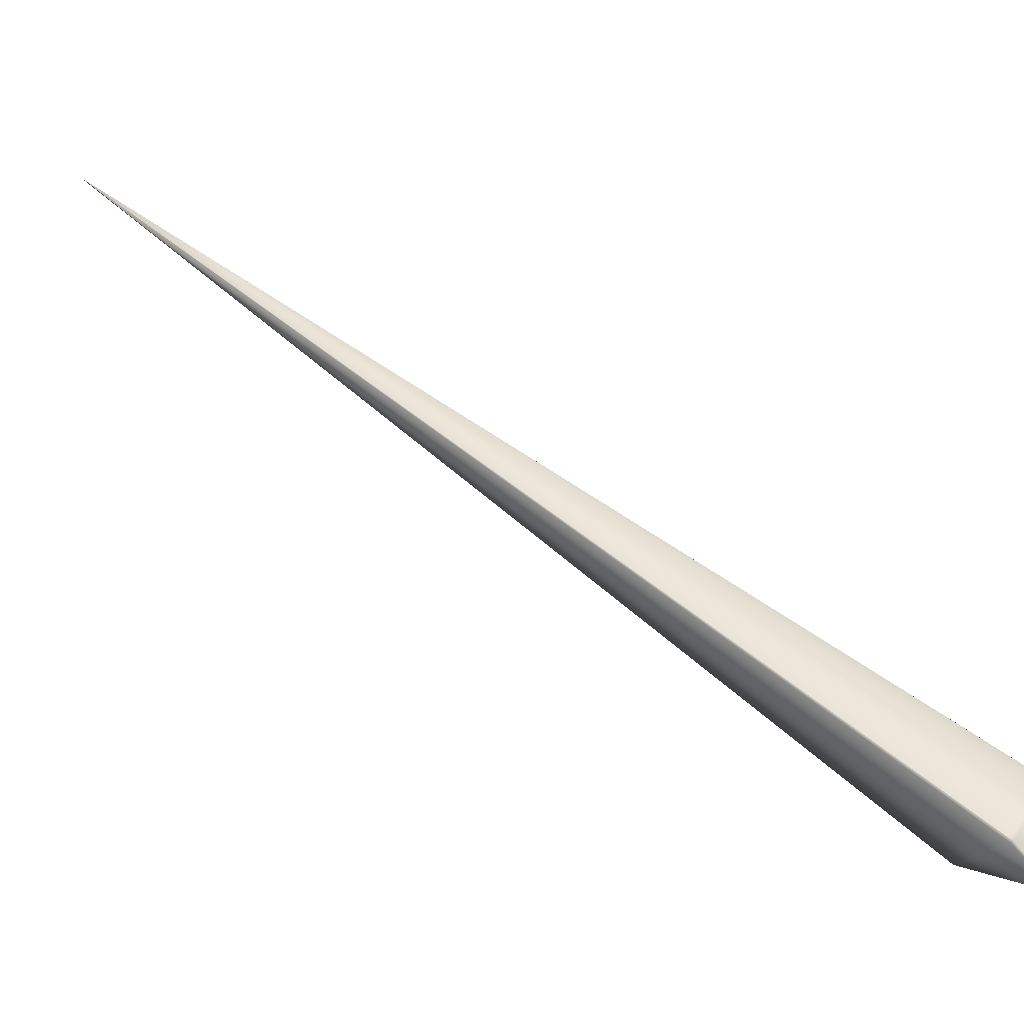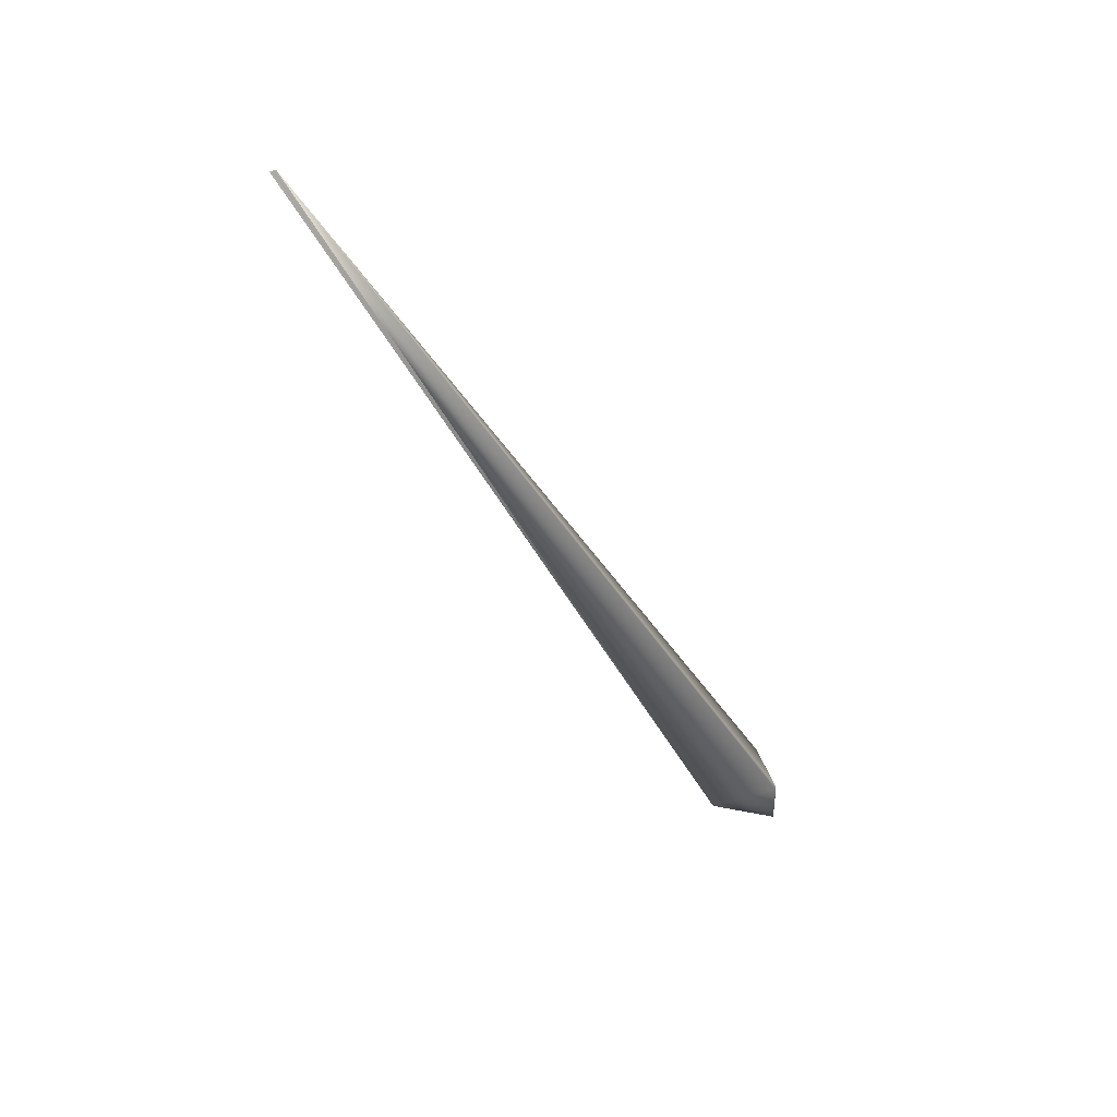
<metadata>
{"format":"obj","ext":"obj","renderer":"f3d","projection":"perspective","resolution":1024,"background":"white","views":[{"elev":-76.0,"azim":69.7,"up":"+Y"},{"elev":68.6,"azim":-69.3,"up":"+Z"}]}
</metadata>
<code>
v 0.1292 0.6075 0.8797
v -0.05343 0.06363 0.01395
v -0.002172 -0.001619 0
v 0.1291 0.6076 0.8797
v 0.1291 0.6077 0.8796
v 0.129 0.6078 0.8796
v 0.129 0.6079 0.8796
v 0.1289 0.608 0.8795
v 0.1288 0.6081 0.8795
v 0.1288 0.6082 0.8794
v 0.1287 0.6083 0.8794
v 0.1287 0.6084 0.8794
v 0.1286 0.6085 0.8793
v 0.1286 0.6086 0.8793
v 0.1285 0.6087 0.8793
v 0.1285 0.6087 0.8792
v 0.1284 0.6088 0.8792
v 0.1284 0.6089 0.8792
v 0.1283 0.609 0.8791
v 0.1283 0.6091 0.8791
v 0.1282 0.6092 0.8791
v 0.1282 0.6093 0.879
v 0.1282 0.6094 0.879
v 0.1281 0.6095 0.8789
v 0.1281 0.6096 0.8789
v 0.128 0.6096 0.8789
v 0.128 0.6097 0.8788
v 0.128 0.6098 0.8788
v 0.1279 0.6099 0.8788
v 0.1279 0.61 0.8787
v 0.1278 0.6101 0.8787
v 0.1278 0.6102 0.8787
v 0.1278 0.6103 0.8786
v 0.1277 0.6104 0.8786
v 0.1277 0.6104 0.8786
v 0.1277 0.6105 0.8785
v 0.1276 0.6106 0.8785
v 0.1276 0.6107 0.8785
v 0.1276 0.6108 0.8784
v 0.1275 0.6109 0.8784
v 0.1275 0.6109 0.8783
v 0.1275 0.611 0.8783
v 0.1275 0.6111 0.8783
v 0.1274 0.6112 0.8782
v 0.1274 0.6113 0.8782
v 0.1274 0.6114 0.8782
v 0.1274 0.6114 0.8781
v 0.1273 0.6115 0.8781
v 0.1273 0.6116 0.8781
v 0.1273 0.6117 0.878
v 0.1273 0.6118 0.878
v 0.1272 0.6118 0.878
v 0.1272 0.6119 0.8779
v 0.1272 0.612 0.8779
v 0.1272 0.6121 0.8778
v 0.1272 0.6121 0.8778
v 0.1272 0.6122 0.8778
v 0.1271 0.6123 0.8777
v 0.1271 0.6123 0.8777
v 0.1271 0.6124 0.8777
v 0.1271 0.6125 0.8776
v 0.1271 0.6125 0.8776
v 0.1271 0.6126 0.8776
v 0.1271 0.6126 0.8775
v 0.1271 0.6127 0.8775
v 0.127 0.6128 0.8775
v 0.127 0.6128 0.8774
v 0.127 0.6129 0.8774
v 0.127 0.6129 0.8774
v 0.127 0.613 0.8773
v 0.127 0.613 0.8773
v 0.127 0.613 0.8773
v 0.127 0.6131 0.8773
v 0.127 0.6131 0.8772
v 0.127 0.6132 0.8772
v 0.127 0.6132 0.8772
v 0.127 0.6132 0.8772
v 0.127 0.6133 0.8771
v 0.127 0.6133 0.8771
v 0.127 0.6133 0.8771
v 0.127 0.6134 0.8771
v 0.127 0.6134 0.877
v 0.127 0.6134 0.877
v 0.1269 0.6135 0.877
v 0.1269 0.6135 0.877
v 0.1269 0.6135 0.877
v 0.1269 0.6135 0.877
v 0.1269 0.6136 0.8769
v 0.1269 0.6136 0.8769
v 0.1269 0.6136 0.8769
v 0.1269 0.6136 0.8769
v 0.1269 0.6136 0.8769
v 0.1269 0.6136 0.8769
v 0.1269 0.6136 0.8769
v 0.1269 0.6137 0.8769
v 0.1269 0.6137 0.8769
v 0.1269 0.6137 0.8768
v 0.1269 0.6137 0.8768
v 0.1269 0.6137 0.8768
v 0.04367 0.037 -0.01939
v 0.001002 0.000159 0.002561
v 0.000732 -5.8e-05 0.002627
v 0.03721 0.03766 -0.02928
v -0.01889 -0.002998 -0.04829
v -0.02437 -0.01067 -0.04468
v -0.0243 -0.01056 -0.04475
v -0.02423 -0.01046 -0.04481
v -0.02416 -0.01035 -0.04487
v -0.02409 -0.01025 -0.04493
v -0.02402 -0.01015 -0.04499
v -0.02395 -0.01004 -0.04505
v -0.02388 -0.00994 -0.04511
v -0.02381 -0.009836 -0.04517
v -0.02375 -0.009733 -0.04523
v -0.02368 -0.009629 -0.04528
v -0.02361 -0.009525 -0.04534
v -0.02354 -0.009421 -0.0454
v -0.02347 -0.009317 -0.04546
v -0.0234 -0.009213 -0.04551
v -0.02333 -0.009109 -0.04557
v -0.02326 -0.009005 -0.04563
v -0.02319 -0.008901 -0.04569
v -0.02312 -0.008797 -0.04574
v -0.02305 -0.008693 -0.0458
v -0.02297 -0.008589 -0.04585
v -0.0229 -0.008485 -0.04591
v -0.02283 -0.008381 -0.04596
v -0.02276 -0.008277 -0.04601
v -0.02269 -0.008173 -0.04607
v -0.02262 -0.00807 -0.04612
v -0.02255 -0.007966 -0.04617
v -0.02248 -0.007862 -0.04623
v -0.02241 -0.007758 -0.04628
v -0.02233 -0.007654 -0.04633
v -0.02226 -0.00755 -0.04638
v -0.02219 -0.007447 -0.04643
v -0.02212 -0.007343 -0.04648
v -0.02204 -0.007239 -0.04653
v -0.02197 -0.007136 -0.04658
v -0.0219 -0.007032 -0.04663
v -0.02183 -0.006929 -0.04668
v -0.02175 -0.006825 -0.04673
v -0.02168 -0.006722 -0.04678
v -0.02161 -0.006618 -0.04683
v -0.02153 -0.006515 -0.04688
v -0.02146 -0.006411 -0.04692
v -0.02138 -0.006308 -0.04697
v -0.02131 -0.006205 -0.04702
v -0.02124 -0.006102 -0.04706
v -0.02116 -0.005999 -0.04711
v -0.02109 -0.005896 -0.04715
v -0.02101 -0.005793 -0.0472
v -0.02094 -0.00569 -0.04724
v -0.02086 -0.005587 -0.04729
v -0.02079 -0.005485 -0.04733
v -0.02071 -0.005384 -0.04737
v -0.02064 -0.005285 -0.04741
v -0.02057 -0.005189 -0.04745
v -0.0205 -0.005095 -0.04749
v -0.05074 0.06554 0.01491
v -0.05069 0.06557 0.01493
v -0.02043 -0.005003 -0.04753
v -0.05064 0.06561 0.01494
v -0.02037 -0.004913 -0.04757
v -0.05058 0.06564 0.01496
v -0.0203 -0.004825 -0.0476
v -0.05053 0.06567 0.01497
v -0.02023 -0.004739 -0.04764
v -0.05048 0.06571 0.01498
v -0.02017 -0.004655 -0.04767
v -0.05044 0.06574 0.01499
v -0.02011 -0.004574 -0.0477
v -0.05039 0.06577 0.01501
v -0.02005 -0.004494 -0.04774
v -0.05034 0.0658 0.01502
v -0.01999 -0.004417 -0.04777
v -0.0503 0.06583 0.01503
v -0.01994 -0.004342 -0.0478
v -0.05025 0.06586 0.01504
v -0.01988 -0.004269 -0.04782
v -0.05021 0.06589 0.01505
v -0.01983 -0.004198 -0.04785
v -0.05017 0.06592 0.01506
v -0.01977 -0.004129 -0.04788
v -0.05013 0.06594 0.01507
v -0.01972 -0.004062 -0.0479
v -0.05008 0.06597 0.01508
v -0.01967 -0.003997 -0.04793
v -0.05005 0.06599 0.01509
v -0.01962 -0.003934 -0.04795
v -0.05001 0.06602 0.0151
v -0.01958 -0.003873 -0.04797
v -0.04997 0.06604 0.01511
v -0.01953 -0.003815 -0.048
v -0.04994 0.06606 0.01512
v -0.01949 -0.003758 -0.04802
v -0.0499 0.06609 0.01513
v -0.01945 -0.003704 -0.04804
v -0.04987 0.06611 0.01514
v -0.01941 -0.003651 -0.04806
v -0.04984 0.06613 0.01515
v -0.01937 -0.003601 -0.04808
v -0.04981 0.06614 0.01515
v -0.01933 -0.003552 -0.04809
v -0.04978 0.06616 0.01516
v -0.01929 -0.003506 -0.04811
v -0.04975 0.06618 0.01517
v -0.01926 -0.003462 -0.04813
v -0.04972 0.0662 0.01517
v -0.01923 -0.00342 -0.04814
v -0.0497 0.06621 0.01518
v -0.01919 -0.003379 -0.04816
v -0.04967 0.06623 0.01518
v -0.01917 -0.003341 -0.04817
v -0.04965 0.06624 0.01519
v -0.01914 -0.003305 -0.04818
v -0.04963 0.06626 0.01519
v -0.01911 -0.003271 -0.0482
v -0.04961 0.06627 0.0152
v -0.01908 -0.003239 -0.04821
v -0.04959 0.06628 0.0152
v -0.01906 -0.003209 -0.04822
v -0.04957 0.06629 0.01521
v -0.01904 -0.003181 -0.04823
v -0.04955 0.0663 0.01521
v -0.01902 -0.003154 -0.04824
v -0.04954 0.06631 0.01521
v -0.019 -0.00313 -0.04825
v -0.04953 0.06632 0.01522
v -0.01898 -0.003108 -0.04825
v -0.04951 0.06633 0.01522
v -0.01897 -0.003088 -0.04826
v -0.0495 0.06634 0.01522
v -0.01895 -0.00307 -0.04827
v -0.04949 0.06634 0.01523
v -0.01894 -0.003054 -0.04827
v -0.04949 0.06635 0.01523
v -0.01893 -0.00304 -0.04828
v -0.04946 0.06636 0.01523
v -0.01892 -0.003028 -0.04828
v 0.1269 0.6137 0.8768
v -0.01891 -0.003018 -0.04828
v 0.1269 0.6137 0.8768
v -0.0189 -0.00301 -0.04829
v 0.1269 0.6137 0.8768
v -0.0189 -0.003004 -0.04829
v 0.0373 0.03768 -0.02915
v 0.0389 0.03783 -0.02676
v 0.03898 0.03784 -0.02662
v 0.03907 0.03784 -0.02649
v 0.03916 0.03784 -0.02636
v 0.03925 0.03784 -0.02622
v 0.03934 0.03784 -0.02609
v 0.03943 0.03784 -0.02596
v 0.03951 0.03784 -0.02583
v 0.0396 0.03784 -0.02569
v 0.03969 0.03784 -0.02556
v 0.03978 0.03783 -0.02542
v 0.03986 0.03783 -0.02529
v 0.03995 0.03782 -0.02516
v 0.04004 0.03782 -0.02503
v 0.04013 0.03781 -0.02489
v 0.04022 0.03781 -0.02476
v 0.0403 0.0378 -0.02463
v 0.04039 0.03779 -0.02449
v 0.04048 0.03778 -0.02436
v 0.04056 0.03778 -0.02423
v 0.04065 0.03777 -0.02409
v 0.04074 0.03776 -0.02396
v 0.04083 0.03775 -0.02383
v 0.04091 0.03773 -0.0237
v 0.041 0.03772 -0.02356
v 0.04109 0.03771 -0.02343
v 0.04117 0.03769 -0.0233
v 0.04126 0.03768 -0.02317
v 0.04134 0.03767 -0.02303
v 0.04143 0.03765 -0.0229
v 0.04152 0.03764 -0.02277
v 0.0416 0.03762 -0.02263
v 0.04169 0.0376 -0.0225
v 0.04193 0.03755 -0.02213
v 0.04201 0.03753 -0.02201
v 0.04208 0.03751 -0.02189
v 0.04215 0.03749 -0.02178
v 0.04222 0.03748 -0.02167
v 0.04229 0.03746 -0.02156
v 0.04236 0.03744 -0.02145
v 0.04243 0.03742 -0.02135
v 0.04249 0.0374 -0.02125
v 0.04256 0.03739 -0.02115
v 0.04262 0.03737 -0.02106
v 0.04268 0.03735 -0.02096
v 0.04273 0.03733 -0.02087
v 0.04279 0.03732 -0.02079
v 0.04284 0.0373 -0.0207
v 0.0429 0.03728 -0.02062
v 0.04294 0.03727 -0.02054
v 0.04299 0.03725 -0.02046
v 0.04304 0.03723 -0.02039
v 0.04309 0.03722 -0.02032
v 0.04313 0.0372 -0.02025
v 0.04317 0.03719 -0.02018
v 0.04321 0.03717 -0.02012
v 0.04325 0.03716 -0.02006
v 0.04329 0.03715 -0.02
v 0.04332 0.03714 -0.01995
v 0.04335 0.03712 -0.01989
v 0.04339 0.03711 -0.01984
v 0.04342 0.0371 -0.0198
v 0.04344 0.03709 -0.01975
v 0.04347 0.03708 -0.01971
v 0.0435 0.03707 -0.01967
v 0.04352 0.03706 -0.01963
v 0.04354 0.03705 -0.0196
v 0.04356 0.03705 -0.01957
v 0.04358 0.03704 -0.01954
v 0.0436 0.03703 -0.01951
v 0.04361 0.03703 -0.01949
v 0.000885 -0.001516 -0.000899
v 0.03739 0.03769 -0.02901
v 0.03881 0.03783 -0.02689
v 0.03748 0.03771 -0.02888
v 0.03872 0.03783 -0.02702
v 0.03757 0.03772 -0.02875
v 0.03863 0.03782 -0.02715
v 0.03765 0.03773 -0.02862
v 0.03854 0.03782 -0.02729
v 0.03774 0.03774 -0.02848
v 0.03783 0.03775 -0.02835
v 0.03837 0.0378 -0.02755
v 0.03845 0.03781 -0.02742
v 0.03792 0.03776 -0.02822
v 0.03828 0.0378 -0.02769
v 0.03801 0.03777 -0.02808
v 0.03819 0.03779 -0.02782
v 0.0381 0.03778 -0.02795
v 0.04177 0.03758 -0.02238
v 0.04185 0.03757 -0.02225
v -0.0189 -0.003 -0.04829
v 0.04362 0.03702 -0.01947
v 0.04364 0.03702 -0.01945
v 0.04365 0.03701 -0.01943
v -0.04948 0.06635 0.01523
v 0.04365 0.03701 -0.01942
v 0.04366 0.03701 -0.01941
v 0.04367 0.03701 -0.0194
v 0.04367 0.037 -0.01939
f 1 2 3
f 1 4 2
f 1 5 4
f 1 6 5
f 1 7 6
f 1 8 7
f 1 9 8
f 1 10 9
f 1 11 10
f 1 12 11
f 1 13 12
f 1 14 13
f 1 15 14
f 1 16 15
f 1 17 16
f 1 18 17
f 1 19 18
f 1 20 19
f 1 21 20
f 1 22 21
f 1 23 22
f 1 24 23
f 1 25 24
f 1 26 25
f 1 27 26
f 1 28 27
f 1 29 28
f 1 30 29
f 1 31 30
f 1 32 31
f 1 33 32
f 1 34 33
f 1 35 34
f 1 36 35
f 1 37 36
f 1 38 37
f 1 39 38
f 1 40 39
f 1 41 40
f 1 42 41
f 1 43 42
f 1 44 43
f 1 45 44
f 1 46 45
f 1 47 46
f 1 48 47
f 1 49 48
f 1 50 49
f 1 51 50
f 1 52 51
f 1 53 52
f 1 54 53
f 1 55 54
f 1 56 55
f 1 57 56
f 1 58 57
f 1 59 58
f 1 60 59
f 1 61 60
f 1 62 61
f 1 63 62
f 1 64 63
f 1 65 64
f 1 66 65
f 1 67 66
f 1 68 67
f 1 69 68
f 1 70 69
f 1 71 70
f 1 72 71
f 1 73 72
f 1 74 73
f 1 75 74
f 1 76 75
f 1 77 76
f 1 78 77
f 1 79 78
f 1 80 79
f 1 81 80
f 1 82 81
f 1 83 82
f 1 84 83
f 1 85 84
f 1 86 85
f 1 87 86
f 1 88 87
f 1 89 88
f 1 90 89
f 1 91 90
f 1 92 91
f 1 93 92
f 1 94 93
f 1 95 94
f 1 96 95
f 1 97 96
f 1 98 97
f 1 99 98
f 1 100 99
f 1 101 100
f 1 102 101
f 1 3 102
f 2 103 104
f 2 105 3
f 2 4 5
f 2 106 105
f 2 5 6
f 2 107 106
f 2 6 7
f 2 108 107
f 2 7 8
f 2 109 108
f 2 8 9
f 2 110 109
f 2 9 10
f 2 111 110
f 2 10 11
f 2 112 111
f 2 11 12
f 2 113 112
f 2 12 13
f 2 114 113
f 2 13 14
f 2 115 114
f 2 14 15
f 2 116 115
f 2 15 16
f 2 117 116
f 2 16 17
f 2 118 117
f 2 17 18
f 2 119 118
f 2 18 19
f 2 120 119
f 2 19 20
f 2 121 120
f 2 20 21
f 2 122 121
f 2 21 22
f 2 123 122
f 2 22 23
f 2 124 123
f 2 23 24
f 2 125 124
f 2 24 25
f 2 126 125
f 2 25 26
f 2 127 126
f 2 26 27
f 2 128 127
f 2 27 28
f 2 129 128
f 2 28 29
f 2 130 129
f 2 29 30
f 2 131 130
f 2 30 31
f 2 132 131
f 2 31 32
f 2 133 132
f 2 32 33
f 2 134 133
f 2 33 34
f 2 135 134
f 2 34 35
f 2 136 135
f 2 35 36
f 2 137 136
f 2 36 37
f 2 138 137
f 2 37 38
f 2 139 138
f 2 38 39
f 2 140 139
f 2 39 40
f 2 141 140
f 2 40 41
f 2 142 141
f 2 41 42
f 2 143 142
f 2 42 43
f 2 144 143
f 2 43 44
f 2 145 144
f 2 44 45
f 2 146 145
f 2 45 46
f 2 147 146
f 2 46 47
f 2 148 147
f 2 47 48
f 2 149 148
f 2 48 49
f 2 150 149
f 2 49 50
f 2 151 150
f 2 50 51
f 2 152 151
f 2 51 52
f 2 153 152
f 2 52 53
f 2 154 153
f 2 53 54
f 2 155 154
f 2 54 55
f 2 156 155
f 2 55 56
f 2 157 156
f 2 56 57
f 2 158 157
f 2 57 58
f 2 159 158
f 2 58 59
f 2 160 161
f 2 162 159
f 2 59 60
f 2 161 163
f 2 164 162
f 2 60 61
f 2 163 165
f 2 166 164
f 2 61 62
f 2 165 167
f 2 168 166
f 2 62 63
f 2 167 169
f 2 170 168
f 2 63 64
f 2 169 171
f 2 172 170
f 2 64 65
f 2 171 173
f 2 174 172
f 2 65 66
f 2 173 175
f 2 176 174
f 2 66 67
f 2 175 177
f 2 178 176
f 2 67 68
f 2 177 179
f 2 180 178
f 2 68 69
f 2 179 181
f 2 182 180
f 2 69 70
f 2 181 183
f 2 184 182
f 2 70 71
f 2 183 185
f 2 186 184
f 2 71 72
f 2 185 187
f 2 188 186
f 2 72 73
f 2 187 189
f 2 190 188
f 2 73 74
f 2 189 191
f 2 192 190
f 2 74 75
f 2 191 193
f 2 194 192
f 2 75 76
f 2 193 195
f 2 196 194
f 2 76 77
f 2 195 197
f 2 198 196
f 2 77 78
f 2 197 199
f 2 200 198
f 2 78 79
f 2 199 201
f 2 202 200
f 2 79 80
f 2 201 203
f 2 204 202
f 2 80 81
f 2 203 205
f 2 206 204
f 2 81 82
f 2 205 207
f 2 208 206
f 2 82 83
f 2 207 209
f 2 210 208
f 2 83 84
f 2 209 211
f 2 212 210
f 2 84 85
f 2 211 213
f 2 214 212
f 2 85 86
f 2 213 215
f 2 216 214
f 2 86 87
f 2 215 217
f 2 218 216
f 2 87 88
f 2 217 219
f 2 220 218
f 2 88 89
f 2 219 221
f 2 222 220
f 2 89 90
f 2 221 223
f 2 224 222
f 2 90 91
f 2 223 225
f 2 226 224
f 2 91 92
f 2 225 227
f 2 228 226
f 2 92 93
f 2 227 229
f 2 230 228
f 2 93 94
f 2 229 231
f 2 232 230
f 2 94 95
f 2 231 233
f 2 234 232
f 2 95 96
f 2 233 235
f 2 236 234
f 2 96 97
f 2 235 237
f 2 238 236
f 2 97 98
f 2 237 239
f 2 240 238
f 2 98 241
f 2 242 240
f 2 241 243
f 2 244 242
f 2 243 245
f 2 246 244
f 2 245 99
f 2 99 160
f 2 239 103
f 2 104 246
f 103 247 248
f 103 248 249
f 103 249 250
f 103 250 251
f 103 251 252
f 103 252 253
f 103 253 254
f 103 254 255
f 103 255 256
f 103 256 257
f 103 257 258
f 103 258 259
f 103 259 260
f 103 260 261
f 103 261 262
f 103 262 263
f 103 263 264
f 103 264 265
f 103 265 266
f 103 266 267
f 103 267 268
f 103 268 269
f 103 269 270
f 103 270 271
f 103 271 272
f 103 272 273
f 103 273 274
f 103 274 275
f 103 275 276
f 103 276 277
f 103 152 153
f 103 277 278
f 103 153 154
f 103 278 279
f 103 154 155
f 103 279 280
f 103 155 104
f 103 280 281
f 103 281 282
f 103 282 283
f 103 283 284
f 103 284 285
f 103 285 286
f 103 286 287
f 103 287 288
f 103 288 289
f 103 289 290
f 103 290 291
f 103 291 292
f 103 292 293
f 103 293 294
f 103 294 295
f 103 295 296
f 103 296 297
f 103 297 298
f 103 298 299
f 103 299 300
f 103 300 301
f 103 301 302
f 103 302 303
f 103 303 304
f 103 304 305
f 103 305 306
f 103 306 307
f 103 307 308
f 103 308 309
f 103 309 310
f 103 310 311
f 103 311 312
f 103 312 313
f 103 313 314
f 103 314 315
f 103 315 316
f 103 316 317
f 103 317 318
f 103 318 100
f 103 99 247
f 103 239 99
f 103 100 152
f 105 106 100
f 105 100 319
f 105 319 3
f 247 320 321
f 247 321 248
f 247 99 320
f 106 107 100
f 320 322 323
f 320 323 321
f 320 99 322
f 107 108 100
f 322 324 325
f 322 325 323
f 322 99 324
f 108 109 100
f 324 326 327
f 324 327 325
f 324 99 326
f 109 110 100
f 326 328 327
f 326 99 328
f 110 111 100
f 328 329 330
f 328 330 331
f 328 331 327
f 328 99 329
f 111 112 100
f 329 332 333
f 329 333 330
f 329 99 332
f 112 113 100
f 332 334 335
f 332 335 333
f 332 99 334
f 113 114 100
f 334 336 335
f 334 99 336
f 114 115 100
f 336 99 335
f 115 116 100
f 335 99 333
f 116 117 100
f 333 99 330
f 117 118 100
f 330 99 331
f 118 119 100
f 331 99 327
f 119 120 100
f 327 99 325
f 120 121 100
f 325 99 323
f 121 122 100
f 323 99 321
f 122 123 100
f 321 99 248
f 123 124 100
f 248 99 249
f 124 125 100
f 249 99 250
f 125 126 100
f 250 99 251
f 126 127 100
f 251 99 252
f 127 128 100
f 252 99 253
f 128 129 100
f 253 99 254
f 129 130 100
f 254 99 255
f 130 131 100
f 255 99 256
f 131 132 100
f 256 99 257
f 132 133 100
f 257 99 258
f 133 134 100
f 258 99 259
f 134 135 100
f 259 99 260
f 135 136 100
f 260 99 261
f 136 137 100
f 261 99 262
f 137 138 100
f 262 99 263
f 138 139 100
f 263 99 264
f 139 140 100
f 264 99 265
f 140 141 100
f 265 99 266
f 141 142 100
f 266 99 267
f 142 143 100
f 267 99 268
f 143 144 100
f 268 99 269
f 144 145 100
f 269 99 270
f 145 146 100
f 270 99 271
f 146 147 100
f 271 99 272
f 147 148 100
f 272 99 273
f 148 149 100
f 273 99 274
f 149 150 100
f 274 99 275
f 150 151 100
f 275 99 276
f 151 152 100
f 276 99 277
f 277 99 278
f 278 99 279
f 279 99 280
f 155 156 104
f 280 337 281
f 280 99 337
f 156 157 104
f 337 338 281
f 337 99 338
f 157 158 104
f 338 99 281
f 158 159 104
f 281 99 282
f 159 162 104
f 160 99 161
f 282 99 283
f 162 164 104
f 161 99 163
f 283 99 284
f 164 166 104
f 163 99 165
f 284 99 285
f 166 168 104
f 165 99 167
f 285 99 286
f 168 170 104
f 167 99 169
f 286 99 287
f 170 172 104
f 169 99 171
f 287 99 288
f 172 174 104
f 171 99 173
f 288 99 289
f 174 176 104
f 173 99 175
f 289 99 290
f 176 178 104
f 175 99 177
f 290 99 291
f 178 180 104
f 177 99 179
f 291 99 292
f 180 182 104
f 179 99 181
f 292 99 293
f 182 184 104
f 181 99 183
f 293 99 294
f 184 186 104
f 183 99 185
f 294 99 295
f 186 188 104
f 185 99 187
f 295 99 296
f 188 190 104
f 187 99 189
f 296 99 297
f 190 192 104
f 189 99 191
f 297 99 298
f 192 194 104
f 191 99 193
f 298 99 299
f 194 196 104
f 193 99 195
f 299 99 300
f 196 198 104
f 195 99 197
f 300 99 301
f 198 200 104
f 197 99 199
f 301 99 302
f 200 202 104
f 199 99 201
f 302 99 303
f 202 204 104
f 201 99 203
f 303 99 304
f 204 206 104
f 203 99 205
f 304 99 305
f 206 208 104
f 205 99 207
f 305 99 306
f 208 210 104
f 207 99 209
f 306 99 307
f 210 212 104
f 209 99 211
f 307 99 308
f 212 214 104
f 211 99 213
f 308 99 309
f 214 216 104
f 213 99 215
f 309 99 310
f 216 218 104
f 215 99 217
f 310 99 311
f 218 220 104
f 217 99 219
f 311 99 312
f 220 222 339
f 220 339 104
f 219 99 221
f 312 99 313
f 222 224 339
f 221 99 223
f 313 99 314
f 224 226 339
f 223 99 225
f 314 99 315
f 226 228 246
f 226 246 339
f 225 99 227
f 315 99 316
f 228 230 246
f 227 99 229
f 316 99 317
f 230 232 244
f 230 244 246
f 229 99 231
f 317 99 318
f 232 234 244
f 231 99 233
f 318 340 100
f 318 99 340
f 234 236 242
f 234 242 244
f 233 99 235
f 340 341 100
f 340 99 341
f 236 238 240
f 236 240 242
f 235 99 237
f 341 342 100
f 341 99 342
f 237 343 239
f 237 99 343
f 342 344 100
f 342 99 344
f 98 99 241
f 343 99 239
f 344 345 100
f 344 99 345
f 241 99 243
f 345 346 100
f 345 99 346
f 243 99 245
f 346 347 100
f 346 99 347
f 246 104 339
f 347 99 100
f 100 101 319
f 101 102 319
f 319 102 3

</code>
